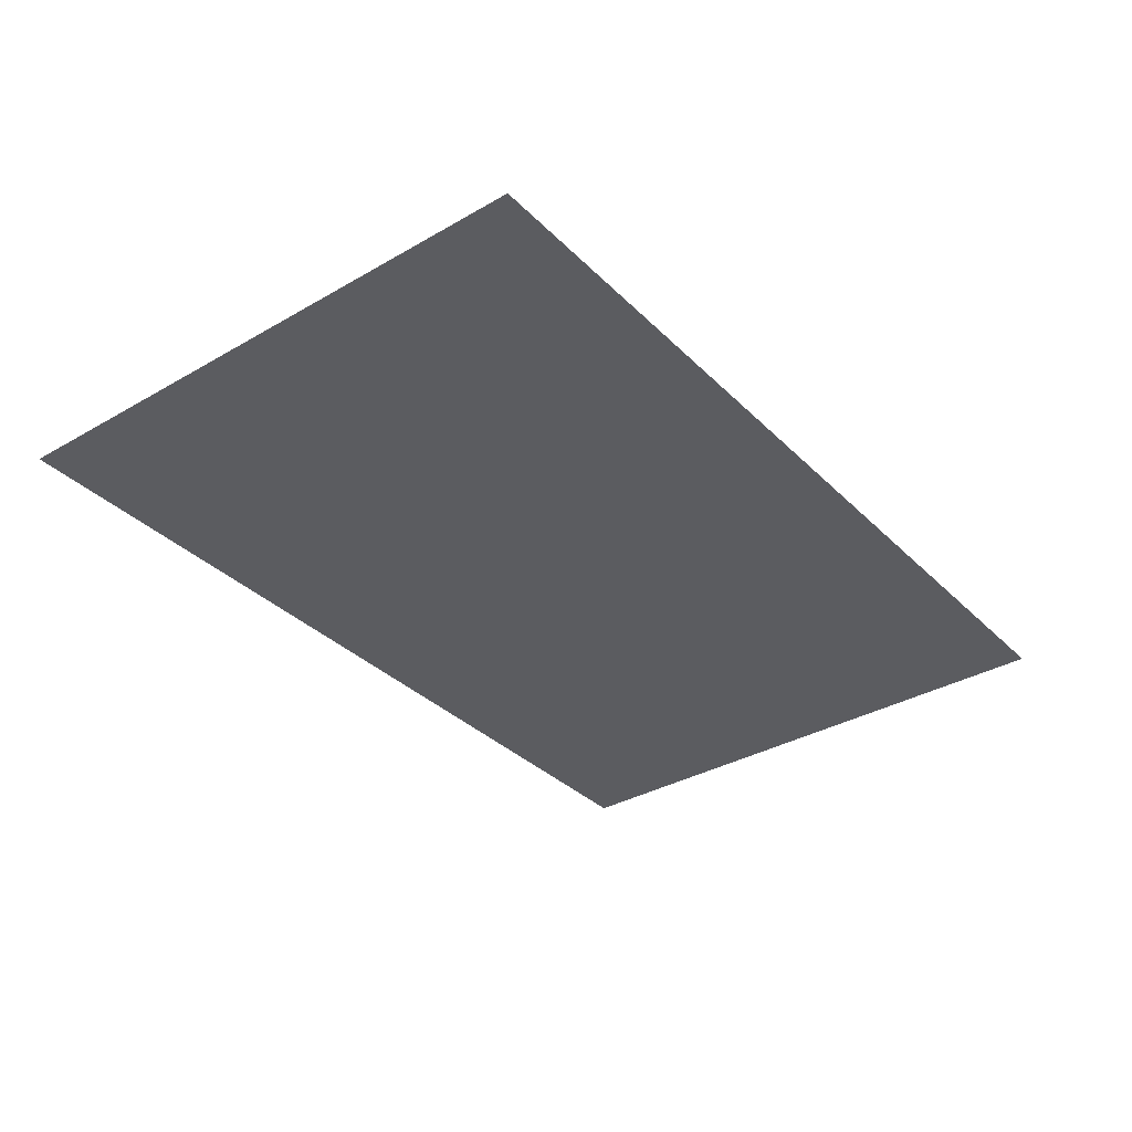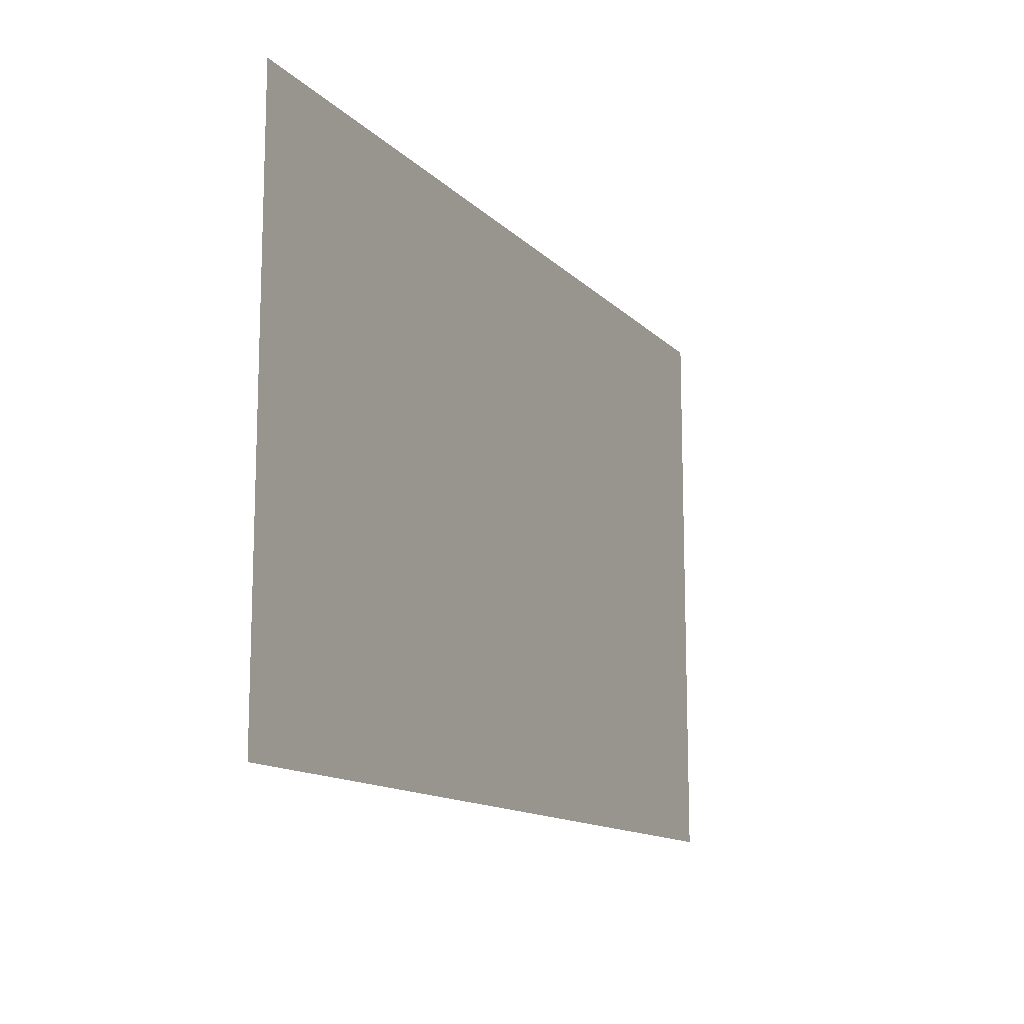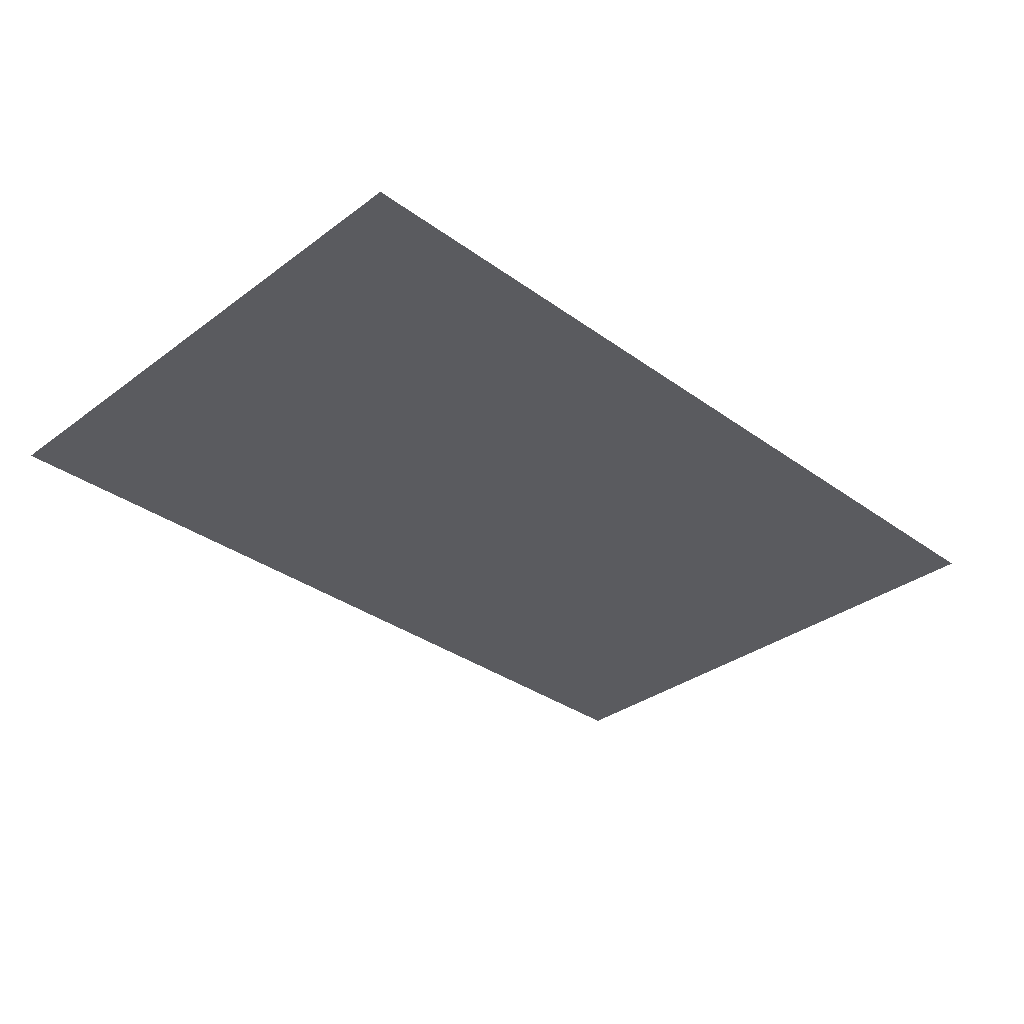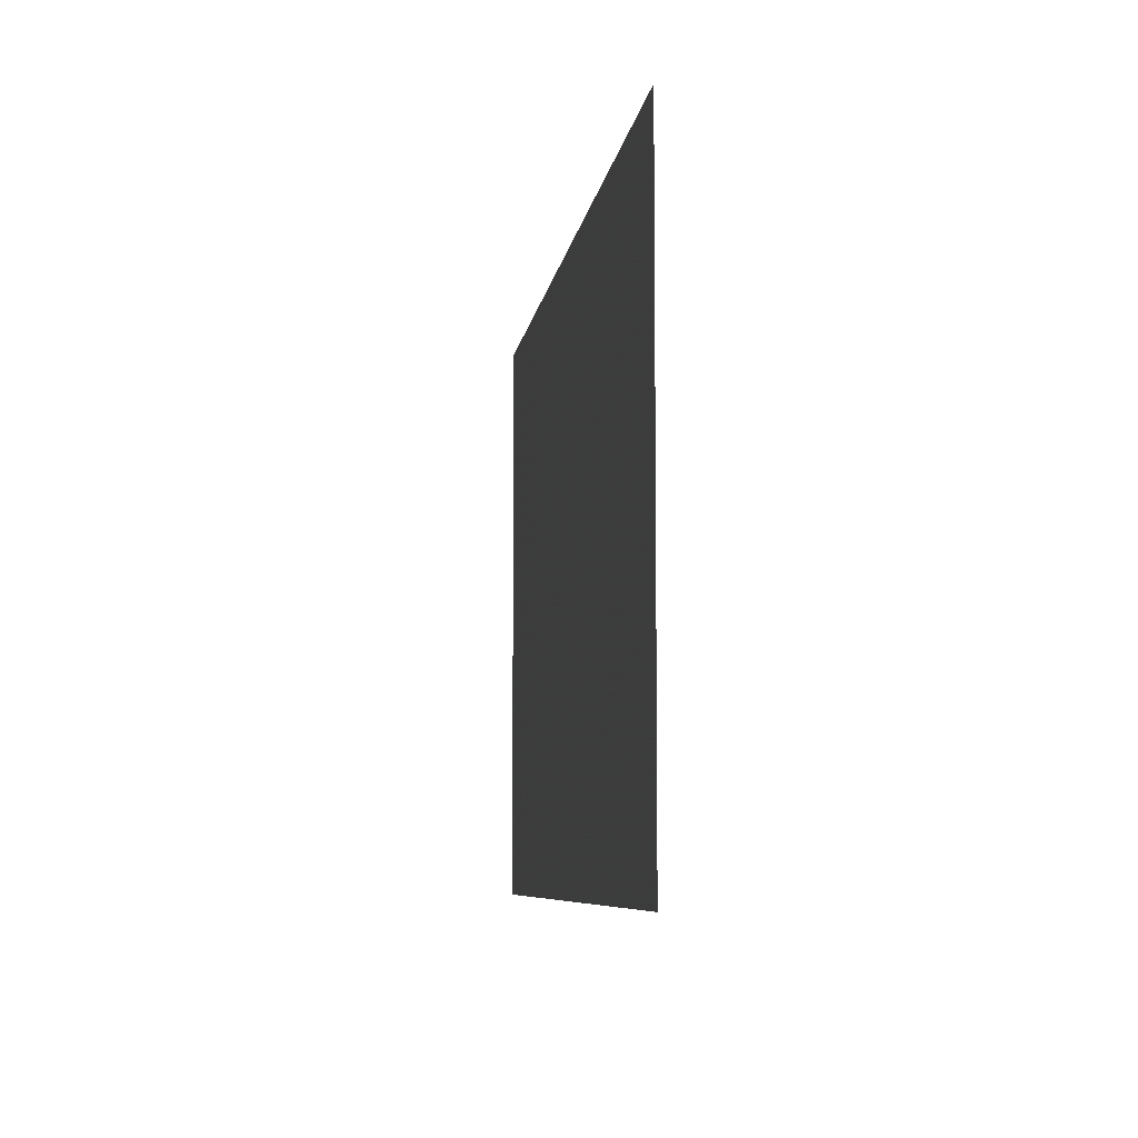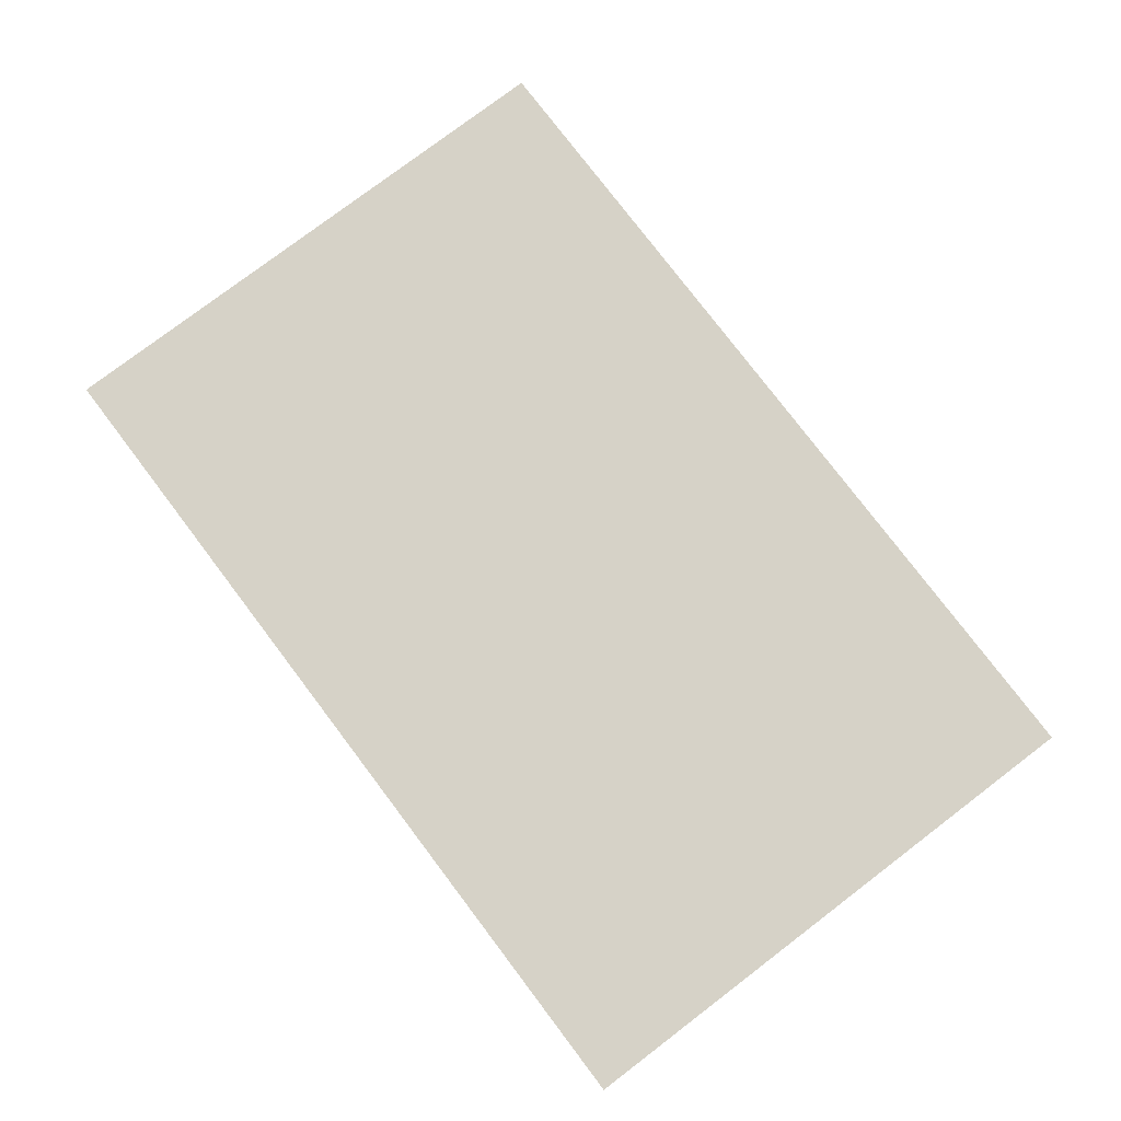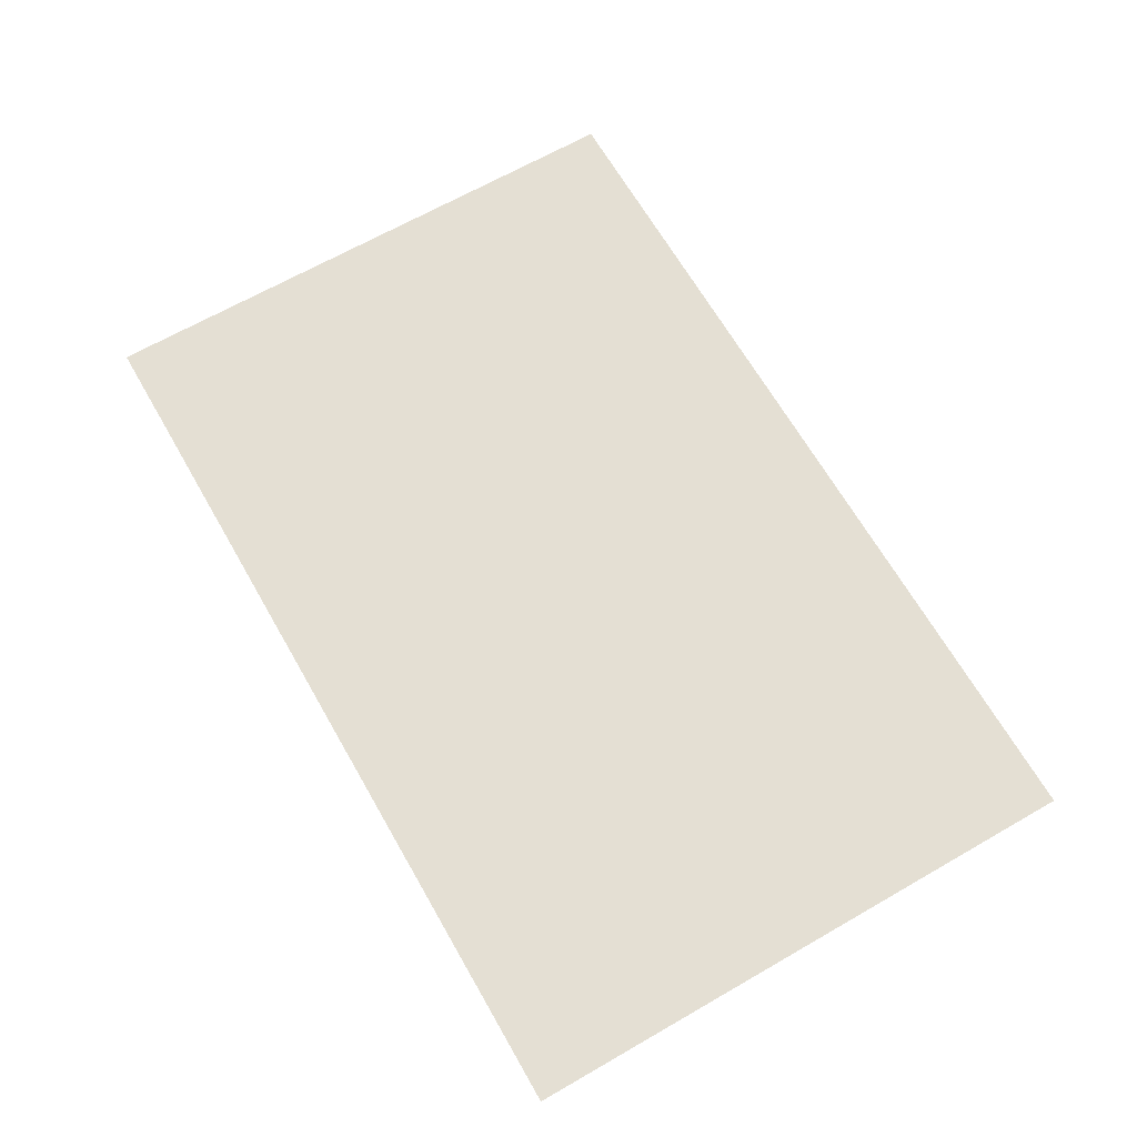
<metadata>
{"format":"obj","ext":"obj","renderer":"f3d","projection":"perspective","resolution":1024,"background":"white","views":[{"elev":-34.6,"azim":127.7,"up":"+Z"},{"elev":-13.1,"azim":-63.6,"up":"+Y"},{"elev":-33.5,"azim":-44.6,"up":"+Z"},{"elev":-7.1,"azim":-97.6,"up":"+Y"},{"elev":78.5,"azim":52.8,"up":"+Z"},{"elev":66.8,"azim":-119.9,"up":"+Z"}]}
</metadata>
<code>
v 0 0 150
v 12 0 150
v 25 0 150
v 25 8 150
v 25 16 150
v 12 16 150
v 0 16 150
v 0 8 150
v 12 8 150
g grp1
f 1 2 9 8
f 8 9 6 7
f 2 3 4 9
f 9 4 5 6

</code>
